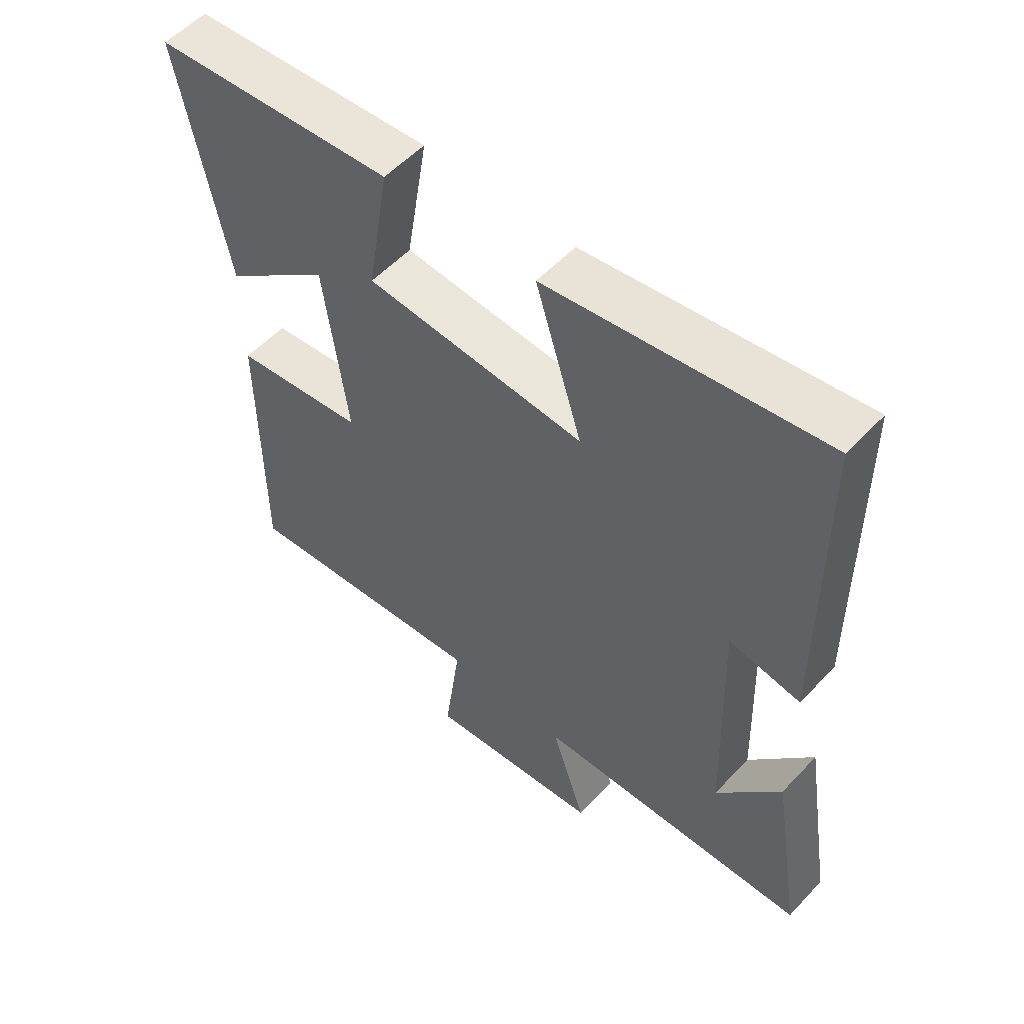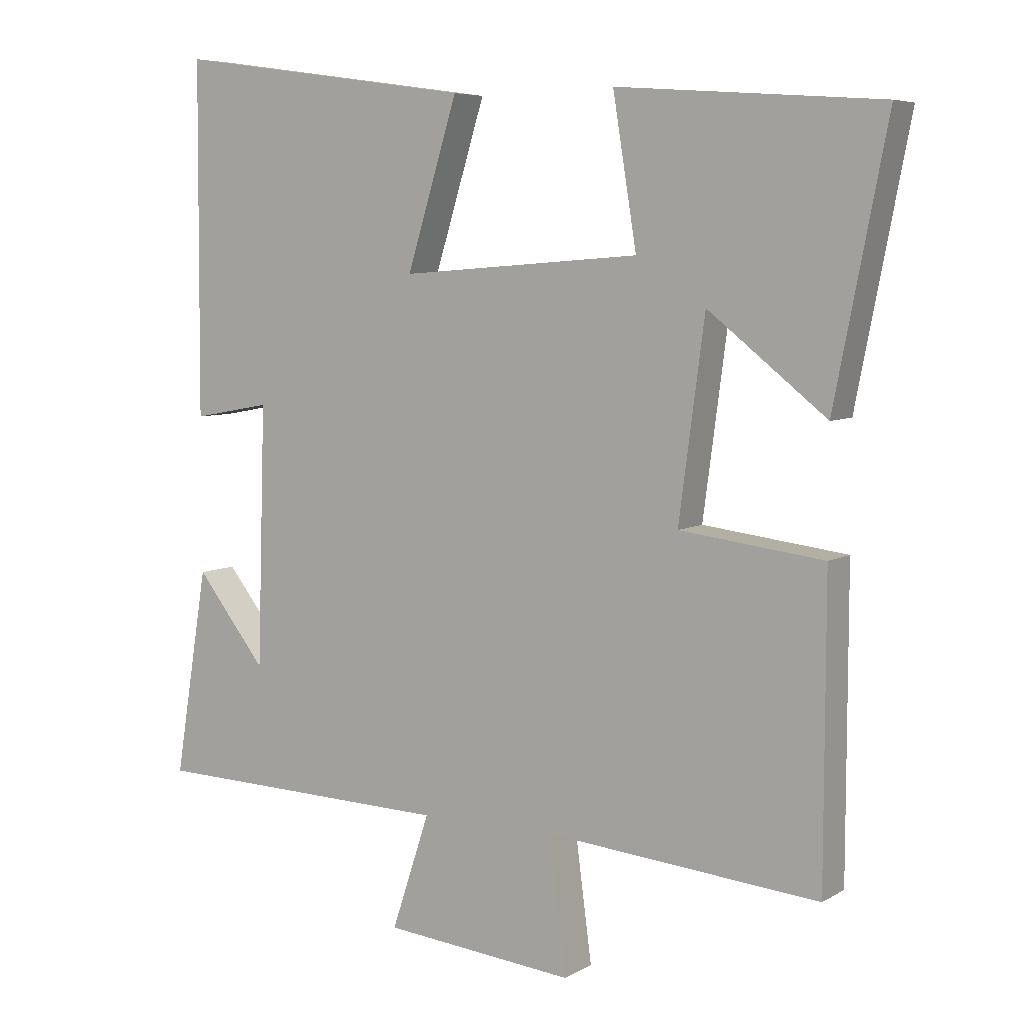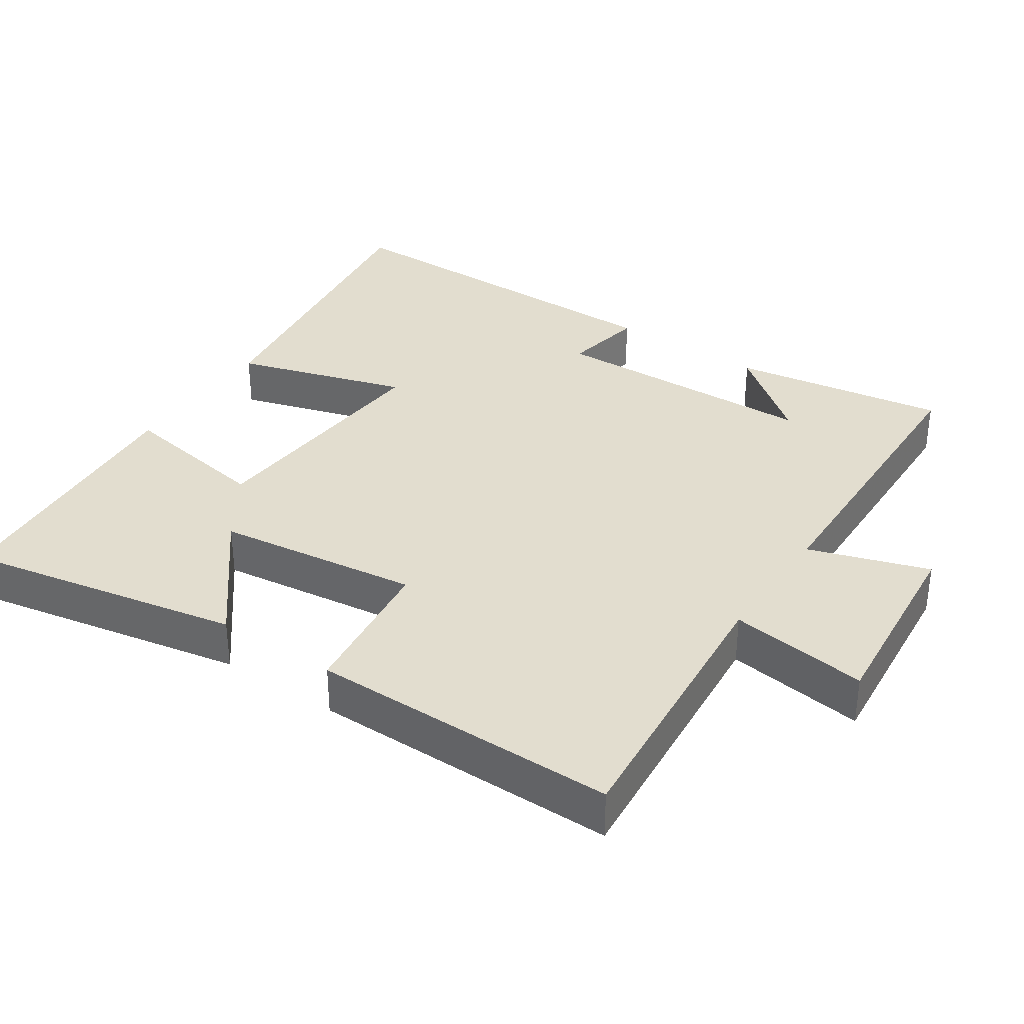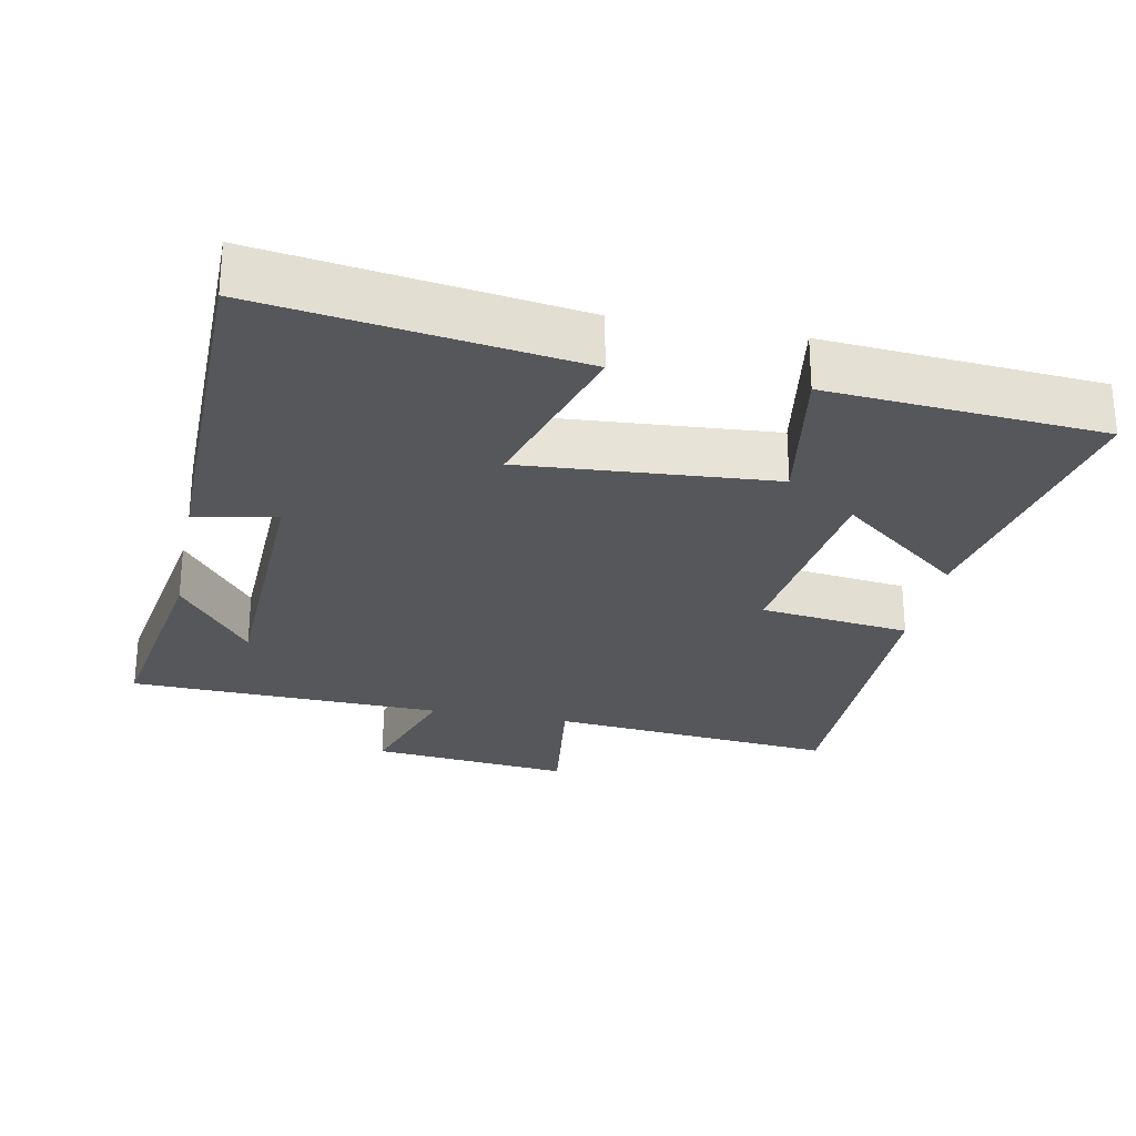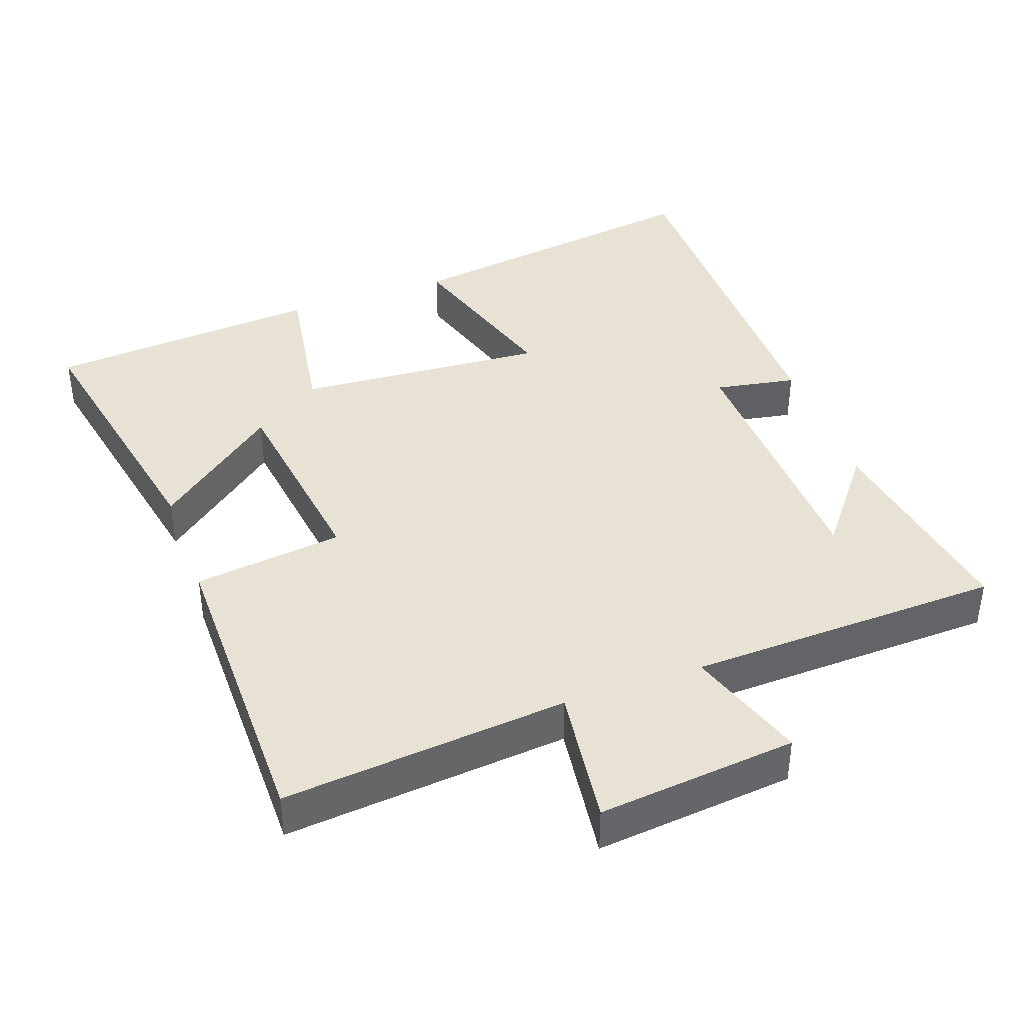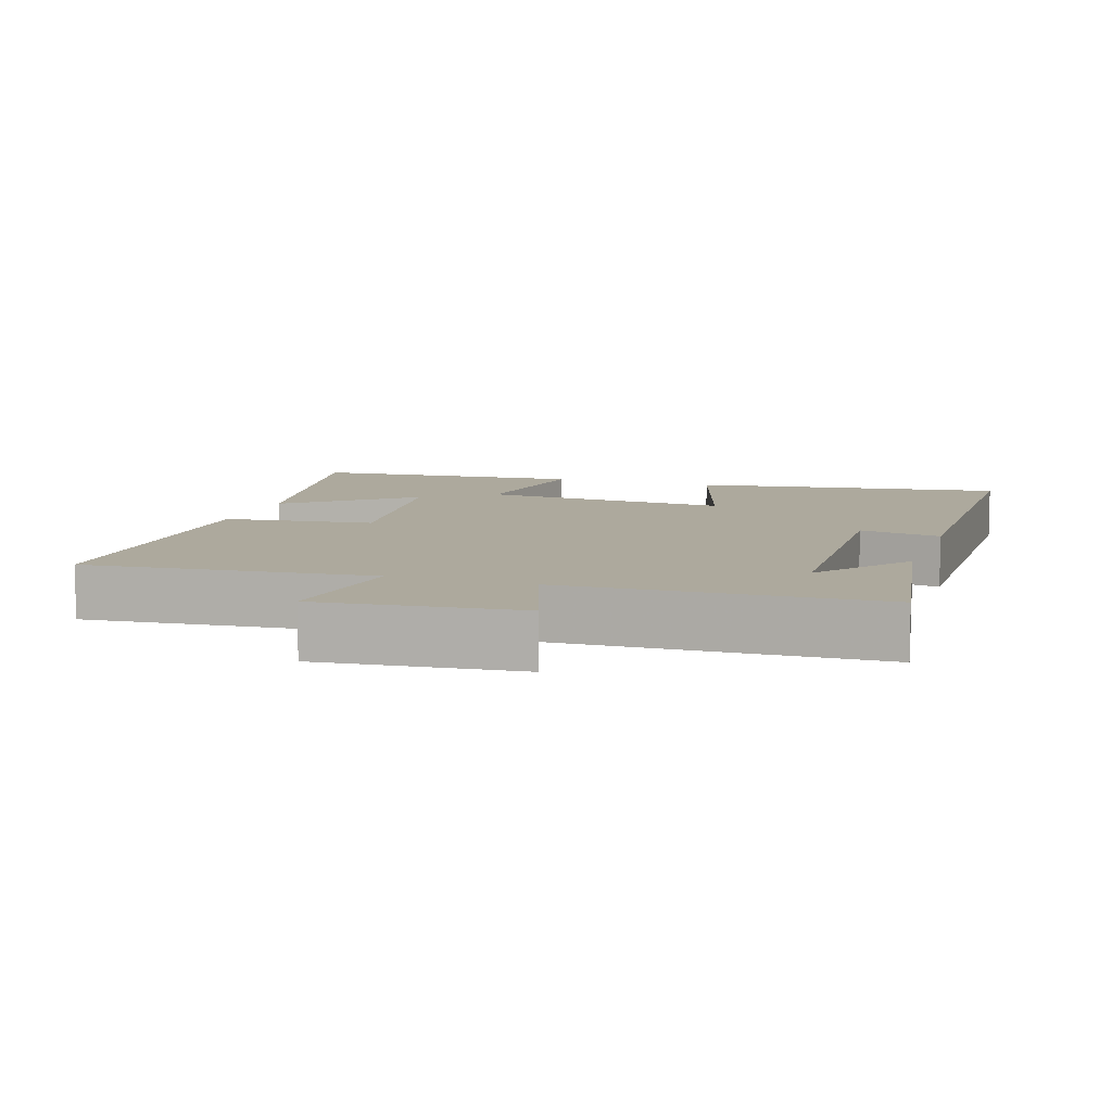
<metadata>
{"format":"obj","ext":"obj","renderer":"f3d","projection":"perspective","resolution":1024,"background":"white","views":[{"elev":54.8,"azim":-137.9,"up":"+Z"},{"elev":6.3,"azim":31.5,"up":"+Z"},{"elev":34.9,"azim":124.1,"up":"+Y"},{"elev":-27.1,"azim":-11.2,"up":"+Y"},{"elev":40.6,"azim":160.2,"up":"+Y"},{"elev":8.8,"azim":-162.0,"up":"+Y"}]}
</metadata>
<code>
v -0.497 0.07 0.563
v -0.055 0.07 0.5
v -0.13 0.07 0.257
v 0.224 0.07 0.283
v 0.189 0.07 0.5
v 0.577 0.07 0.471
v 0.5 0.07 0.078
v 0.326 0.07 0.216
v 0.288 0.07 -0.072
v 0.5 0.07 -0.098
v 0.499 0.07 -0.537
v 0.095 0.07 -0.5
v 0.121 0.07 -0.698
v -0.161 0.07 -0.67
v -0.105 0.07 -0.5
v -0.549 0.07 -0.487
v -0.5 0.07 -0.183
v -0.397 0.07 -0.314
v -0.385 0.07 0.068
v -0.5 0.07 0.047
v -0.497 0 0.563
v -0.055 0 0.5
v -0.13 0 0.257
v 0.224 0 0.283
v 0.189 0 0.5
v 0.577 0 0.471
v 0.5 0 0.078
v 0.326 0 0.216
v 0.288 0 -0.072
v 0.5 0 -0.098
v 0.499 0 -0.537
v 0.095 0 -0.5
v 0.121 0 -0.698
v -0.161 0 -0.67
v -0.105 0 -0.5
v -0.549 0 -0.487
v -0.5 0 -0.183
v -0.397 0 -0.314
v -0.385 0 0.068
v -0.5 0 0.047
f 19 20 1 2
f 18 19 2 3
f 16 17 18
f 15 16 18
f 15 18 3 4
f 12 13 14 15
f 12 15 4
f 9 10 11 12
f 8 9 12 4
f 5 6 7 8
f 4 5 8
f 22 21 40 39
f 23 22 39 38
f 38 37 36
f 38 36 35
f 24 23 38 35
f 35 34 33 32
f 24 35 32
f 32 31 30 29
f 24 32 29 28
f 28 27 26 25
f 28 25 24
f 1 21 22 2
f 2 22 23 3
f 3 23 24 4
f 4 24 25 5
f 5 25 26 6
f 6 26 27 7
f 7 27 28 8
f 8 28 29 9
f 9 29 30 10
f 10 30 31 11
f 11 31 32 12
f 12 32 33 13
f 13 33 34 14
f 14 34 35 15
f 15 35 36 16
f 16 36 37 17
f 17 37 38 18
f 18 38 39 19
f 19 39 40 20
f 20 40 21 1

</code>
